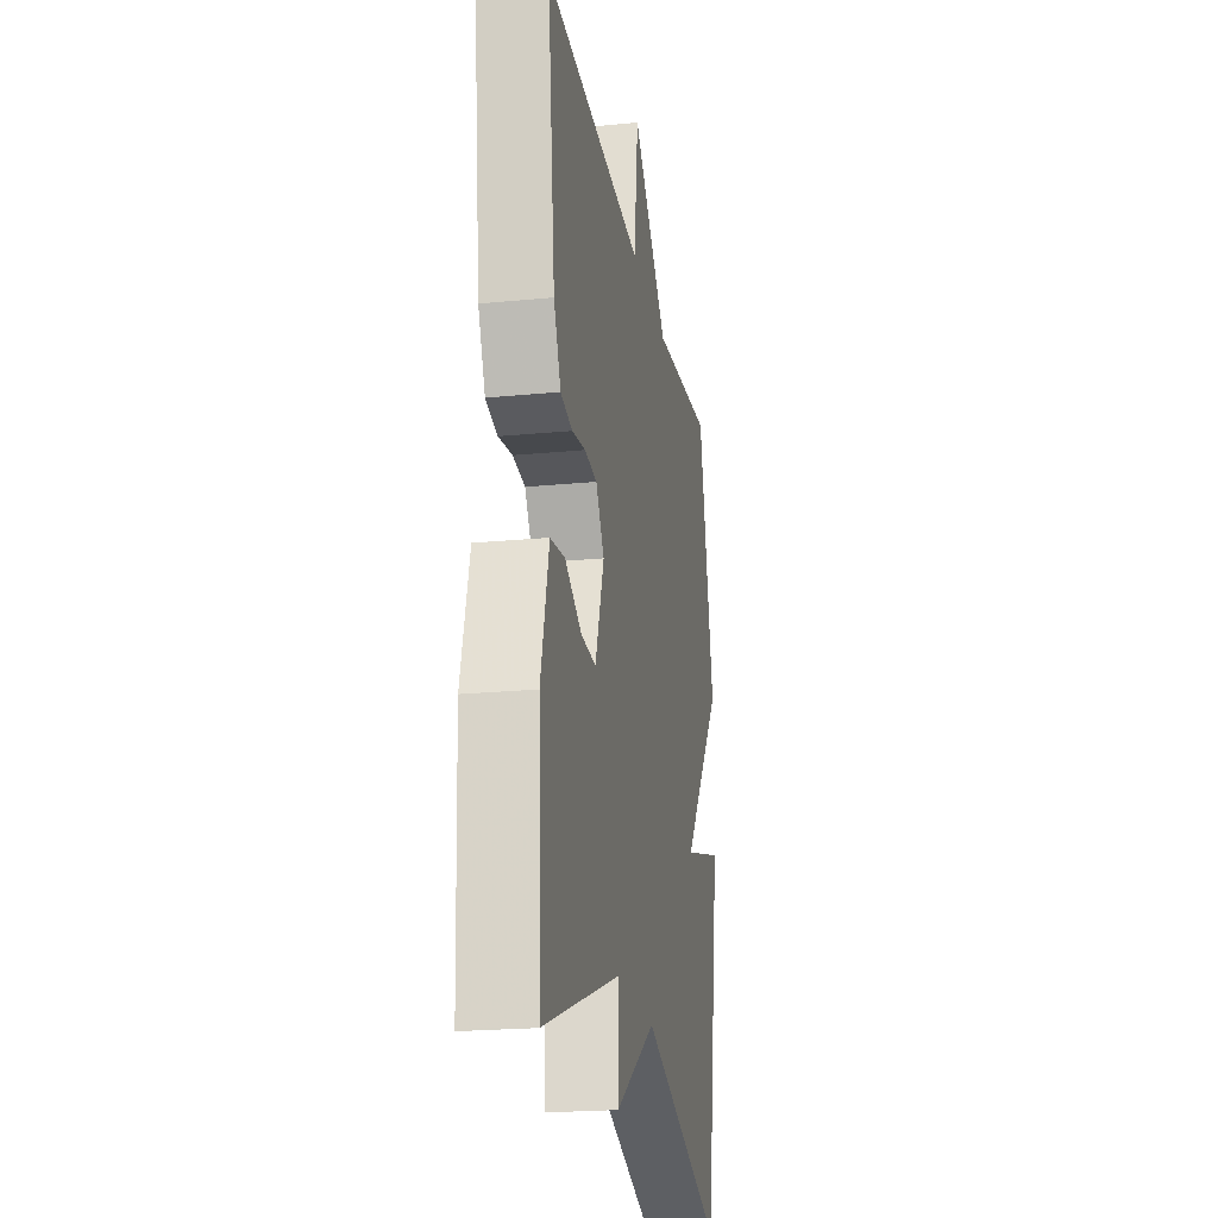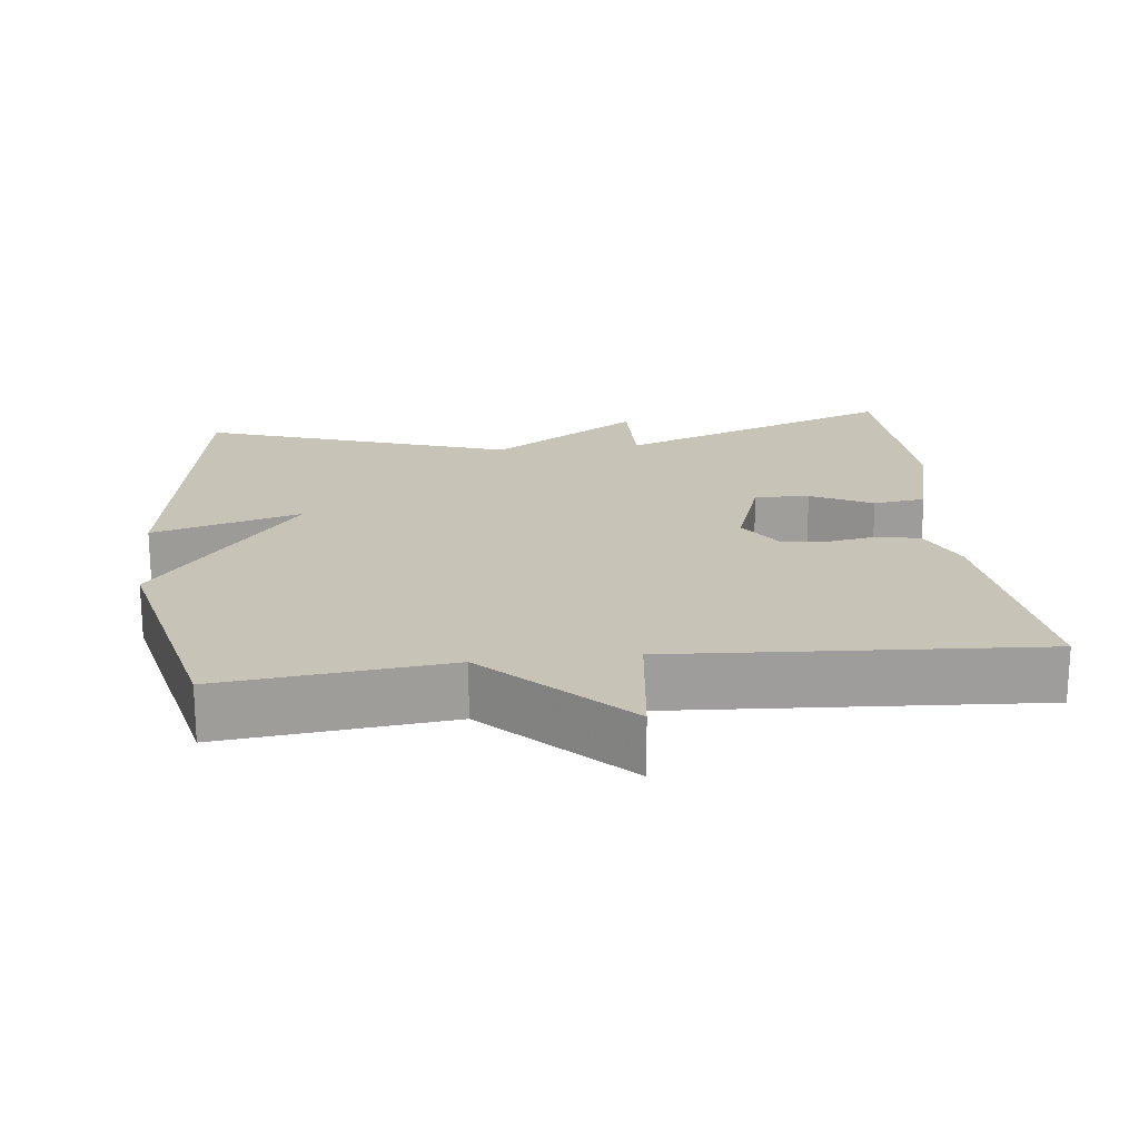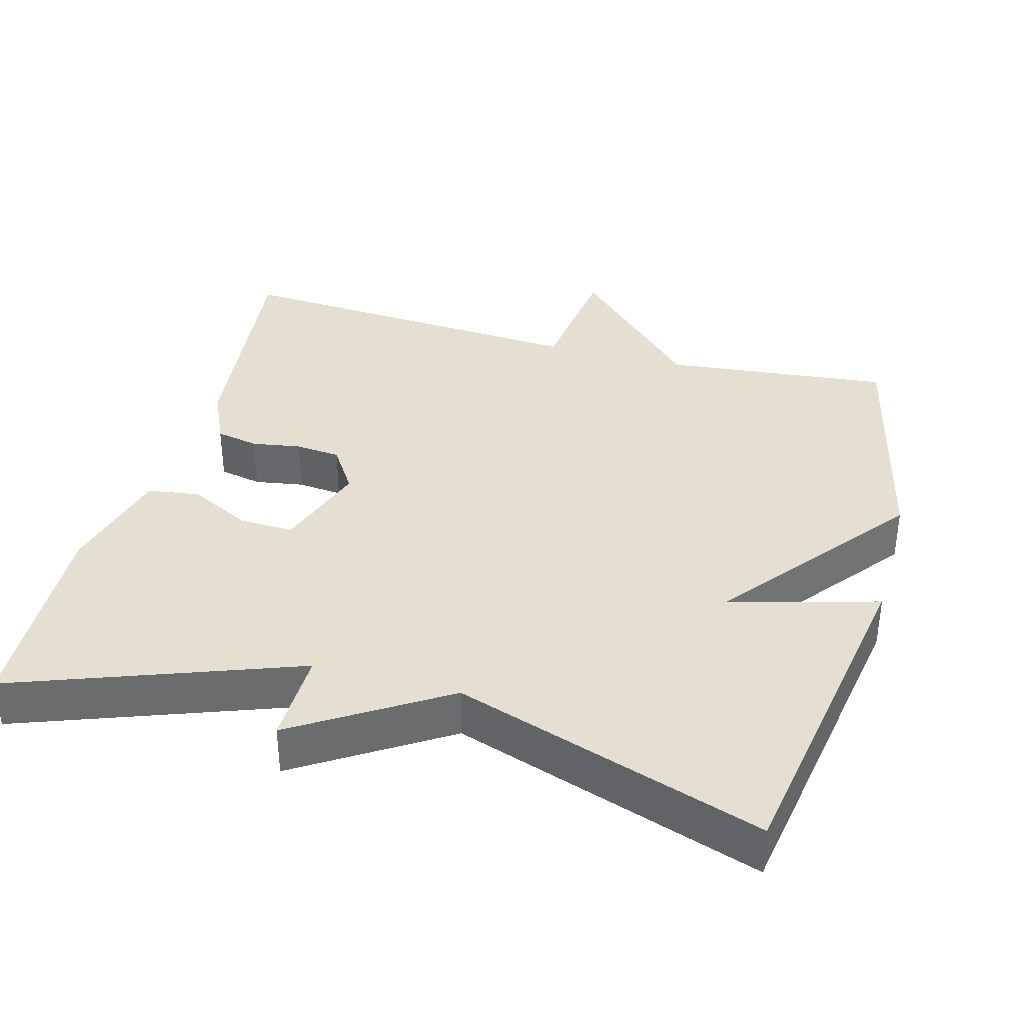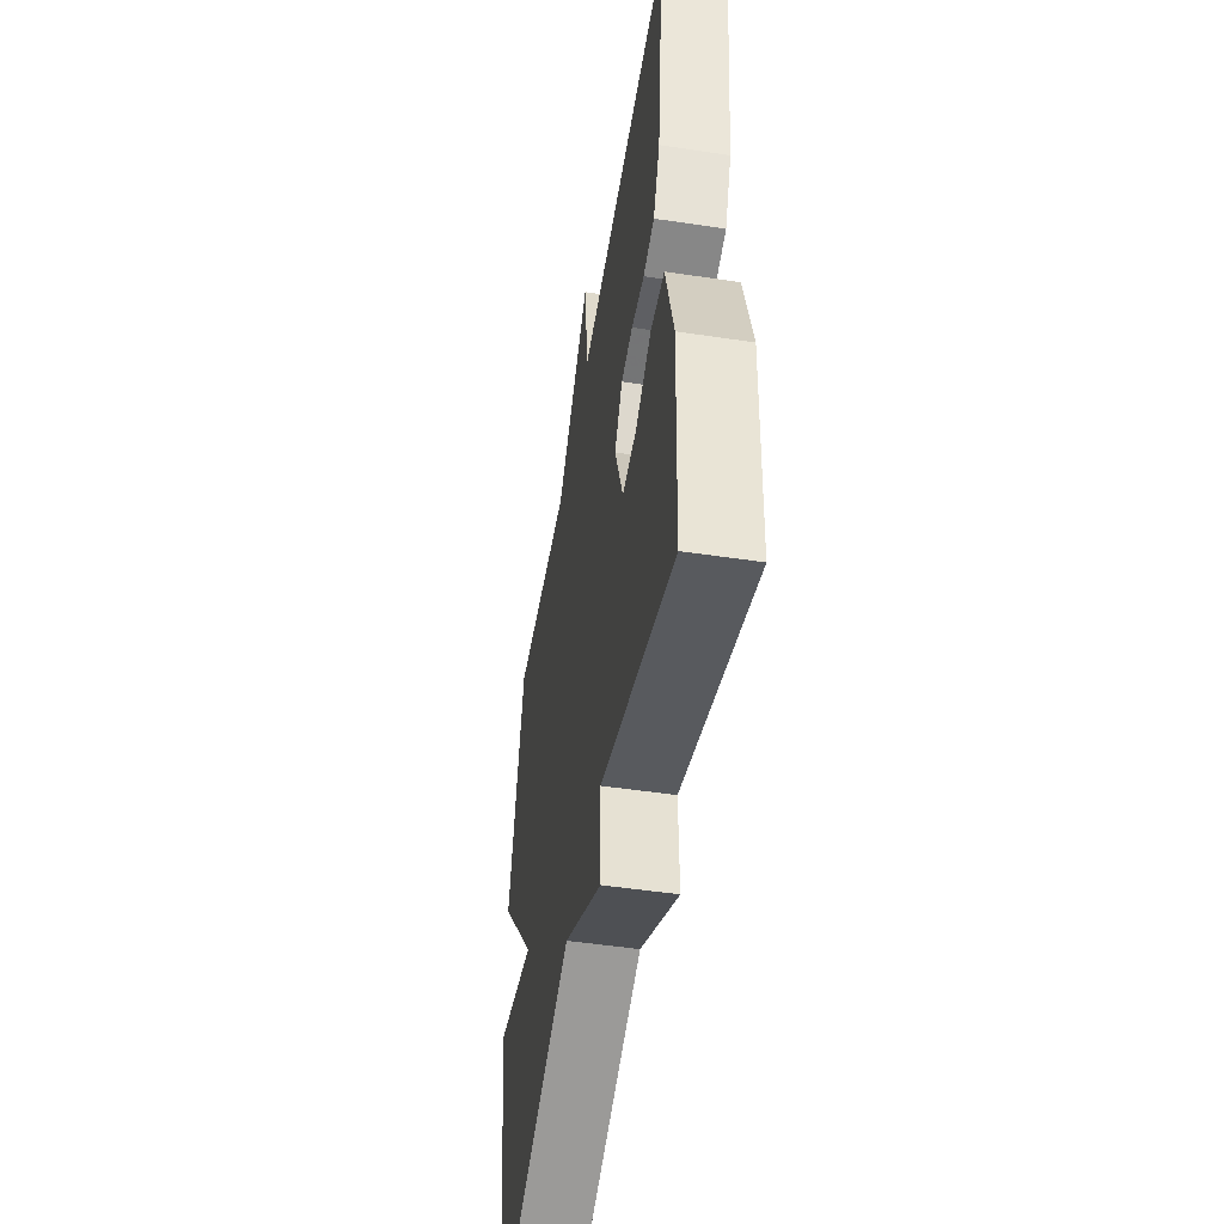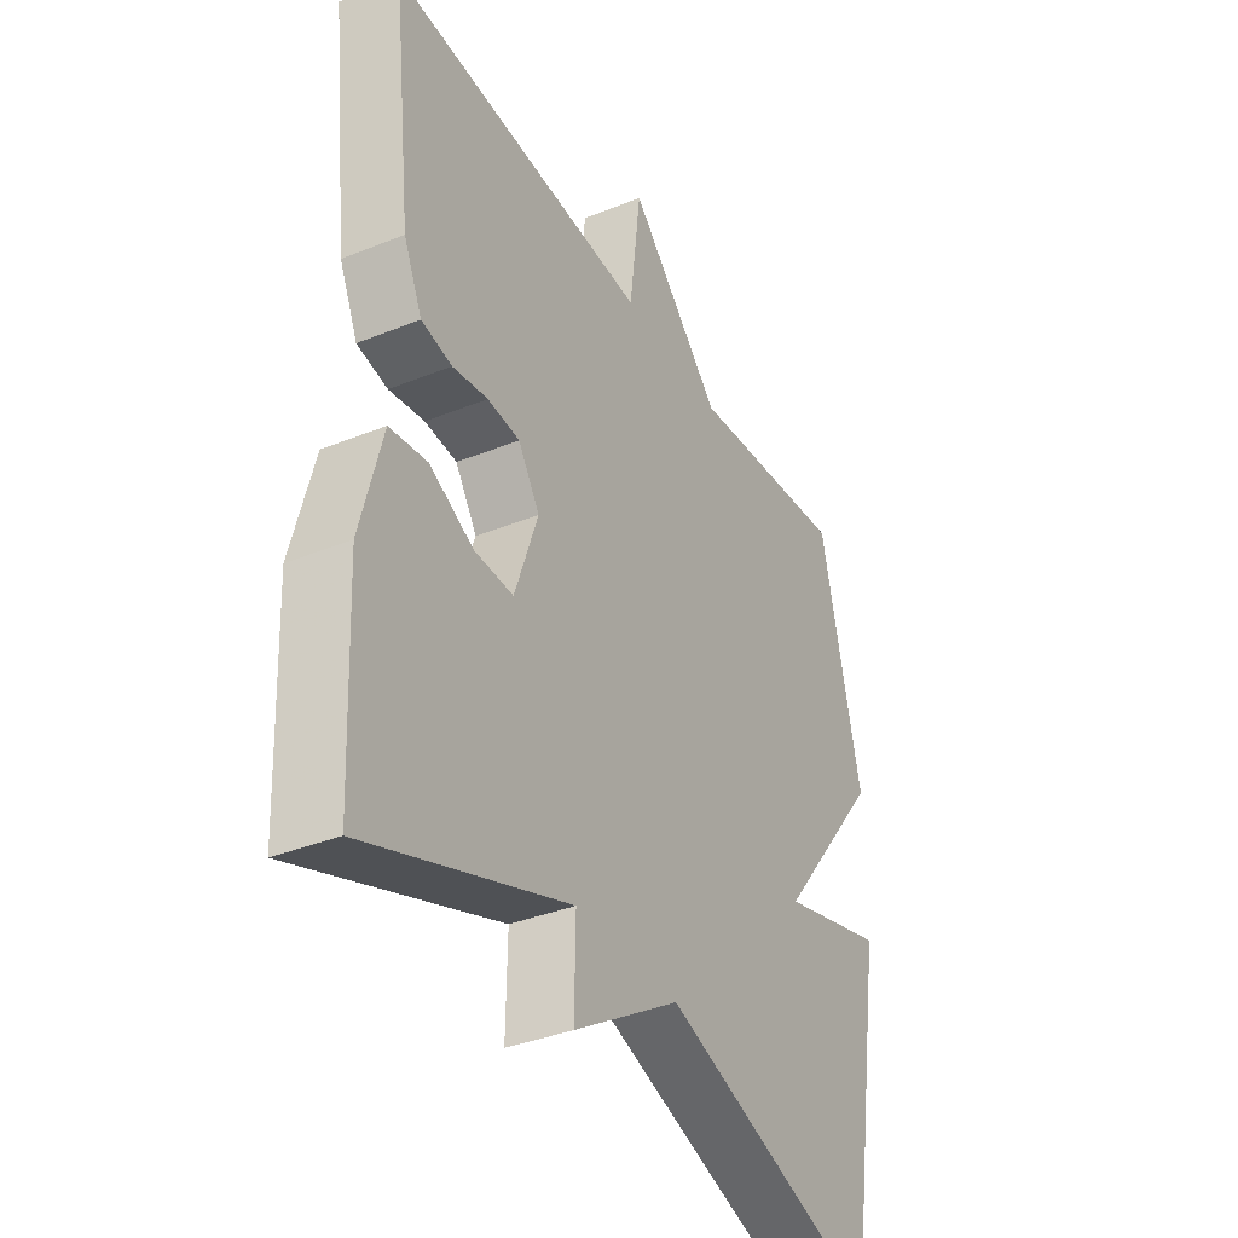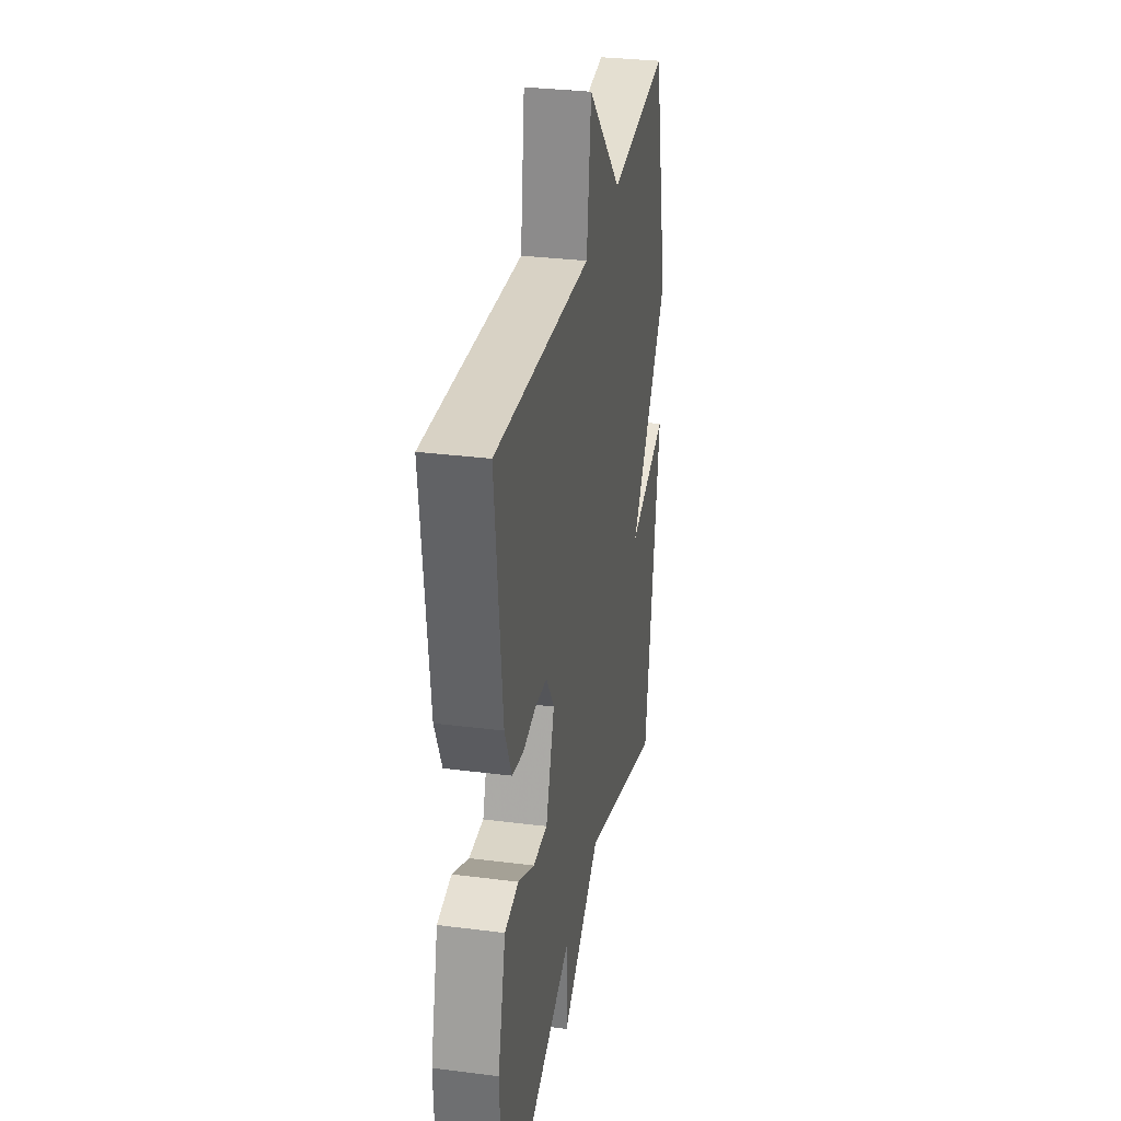
<metadata>
{"format":"obj","ext":"obj","renderer":"f3d","projection":"perspective","resolution":1024,"background":"white","views":[{"elev":-21.6,"azim":99.8,"up":"+Z"},{"elev":19.6,"azim":-6.6,"up":"+Y"},{"elev":36.8,"azim":-164.8,"up":"+Y"},{"elev":-50.7,"azim":80.7,"up":"+Z"},{"elev":-36.6,"azim":117.7,"up":"+Z"},{"elev":31.2,"azim":100.3,"up":"+Z"}]}
</metadata>
<code>
v 0.5 0.07 -0.5
v 0.118 0.07 -0.36
v 0.12 0.07 -0.488
v -0.082 0.07 -0.36
v -0.5 0.07 -0.5
v -0.577 0.07 -0.035
v -0.374 0.07 -0.092
v -0.577 0.07 0.165
v -0.5 0.07 0.5
v -0.193 0.07 0.468
v -0.015 0.07 0.647
v 0.007 0.07 0.468
v 0.5 0.07 0.5
v 0.463 0.07 0.181
v 0.428 0.07 0.103
v 0.37 0.07 0.091
v 0.303 0.07 0.102
v 0.242 0.07 0.096
v 0.201 0.07 0.033
v 0.245 0.07 -0.094
v 0.319 0.07 -0.091
v 0.402 0.07 -0.049
v 0.473 0.07 -0.059
v 0.513 0.07 -0.214
v 0.5 0 -0.5
v 0.118 0 -0.36
v 0.12 0 -0.488
v -0.082 0 -0.36
v -0.5 0 -0.5
v -0.577 0 -0.035
v -0.374 0 -0.092
v -0.577 0 0.165
v -0.5 0 0.5
v -0.193 0 0.468
v -0.015 0 0.647
v 0.007 0 0.468
v 0.5 0 0.5
v 0.463 0 0.181
v 0.428 0 0.103
v 0.37 0 0.091
v 0.303 0 0.102
v 0.242 0 0.096
v 0.201 0 0.033
v 0.245 0 -0.094
v 0.319 0 -0.091
v 0.402 0 -0.049
v 0.473 0 -0.059
v 0.513 0 -0.214
f 24 1 2
f 23 24 2
f 22 23 2
f 21 22 2
f 20 21 2
f 19 20 2
f 15 16 17
f 14 15 17
f 13 14 17
f 12 13 17
f 12 17 18
f 10 11 12
f 10 12 18 19
f 10 19 2
f 9 10 2
f 8 9 2
f 7 8 2
f 4 5 6 7
f 2 3 4 7
f 26 25 48
f 26 48 47
f 26 47 46
f 26 46 45
f 26 45 44
f 26 44 43
f 41 40 39
f 41 39 38
f 41 38 37
f 41 37 36
f 42 41 36
f 36 35 34
f 43 42 36 34
f 26 43 34
f 26 34 33
f 26 33 32
f 26 32 31
f 31 30 29 28
f 31 28 27 26
f 1 25 26 2
f 2 26 27 3
f 3 27 28 4
f 4 28 29 5
f 5 29 30 6
f 6 30 31 7
f 7 31 32 8
f 8 32 33 9
f 9 33 34 10
f 10 34 35 11
f 11 35 36 12
f 12 36 37 13
f 13 37 38 14
f 14 38 39 15
f 15 39 40 16
f 16 40 41 17
f 17 41 42 18
f 18 42 43 19
f 19 43 44 20
f 20 44 45 21
f 21 45 46 22
f 22 46 47 23
f 23 47 48 24
f 24 48 25 1

</code>
